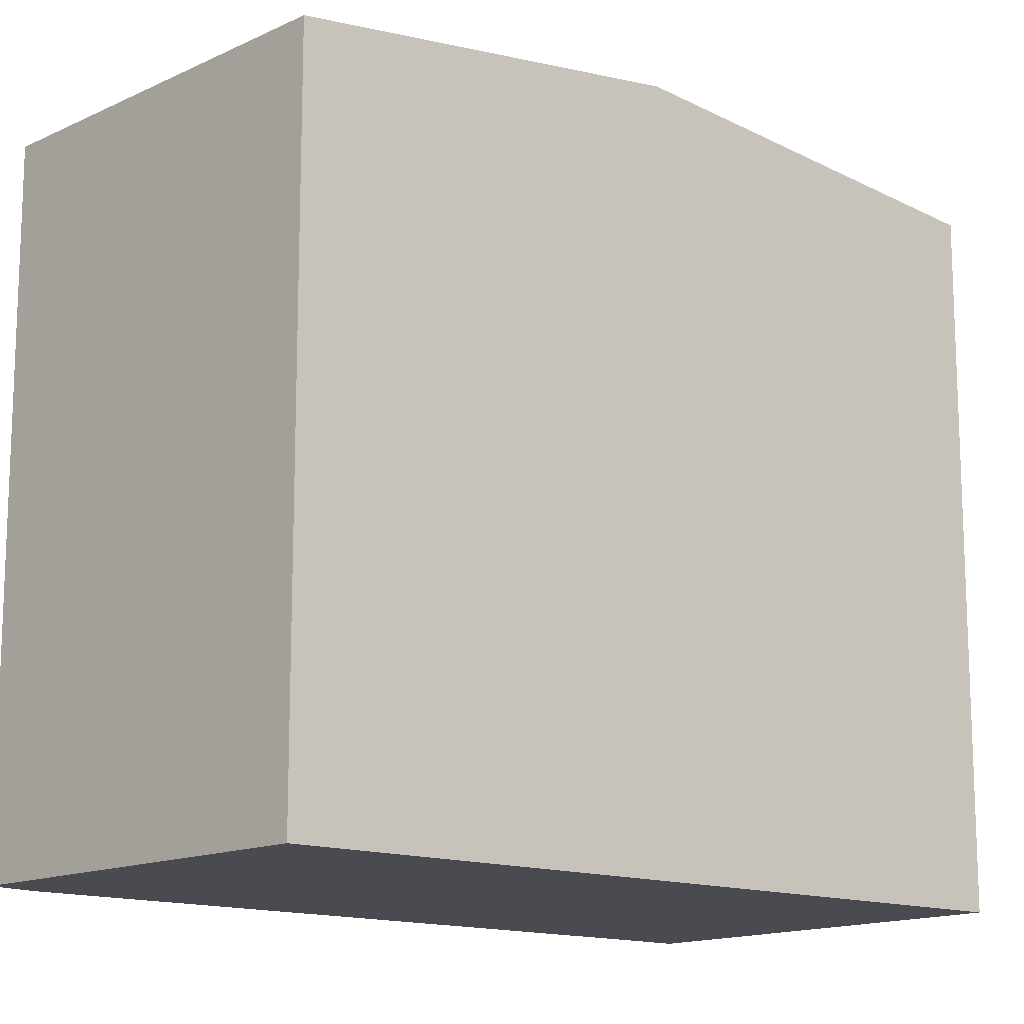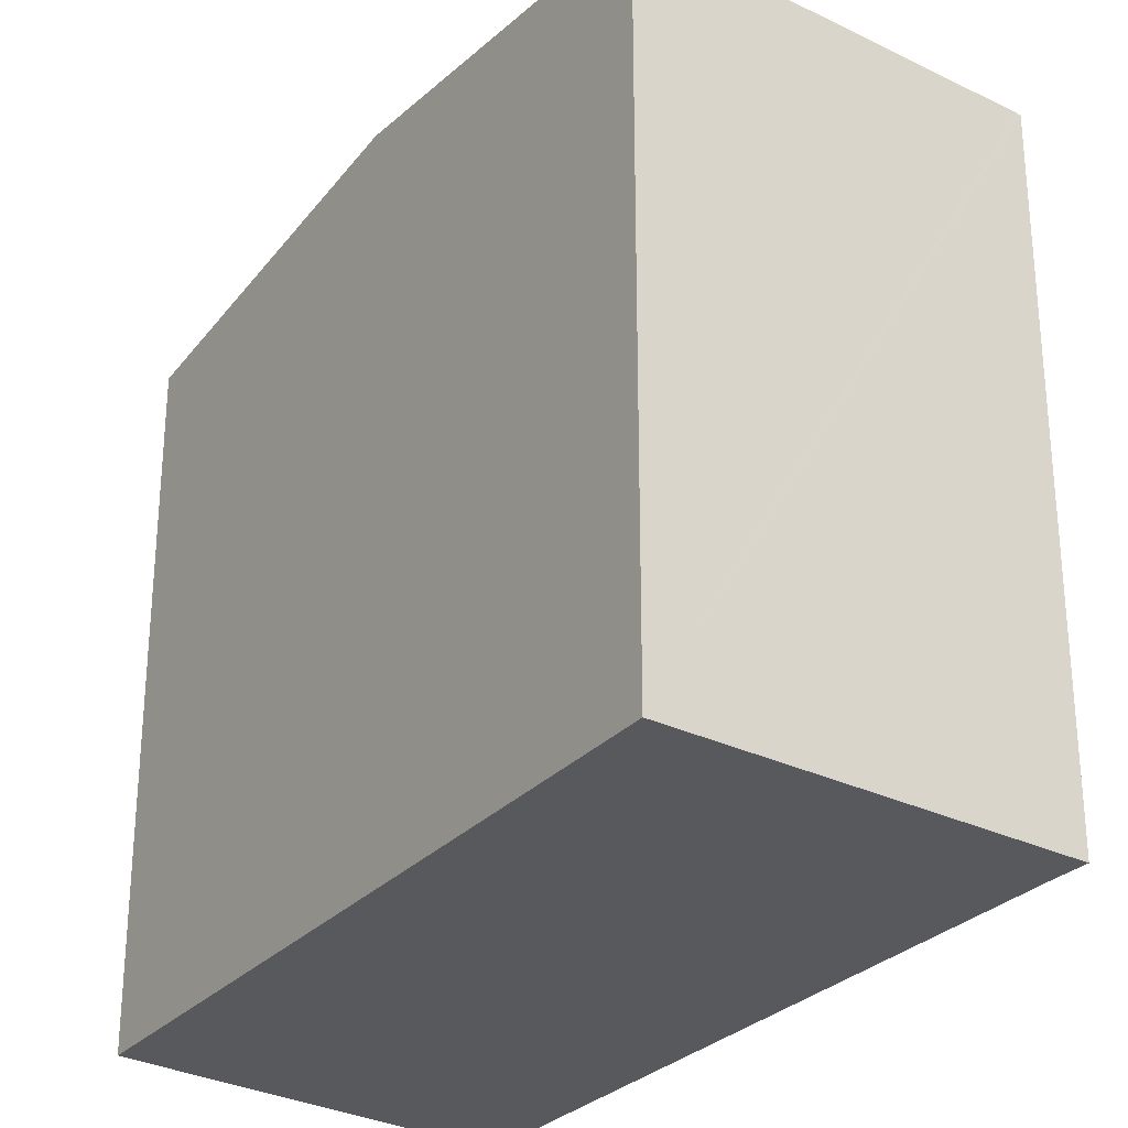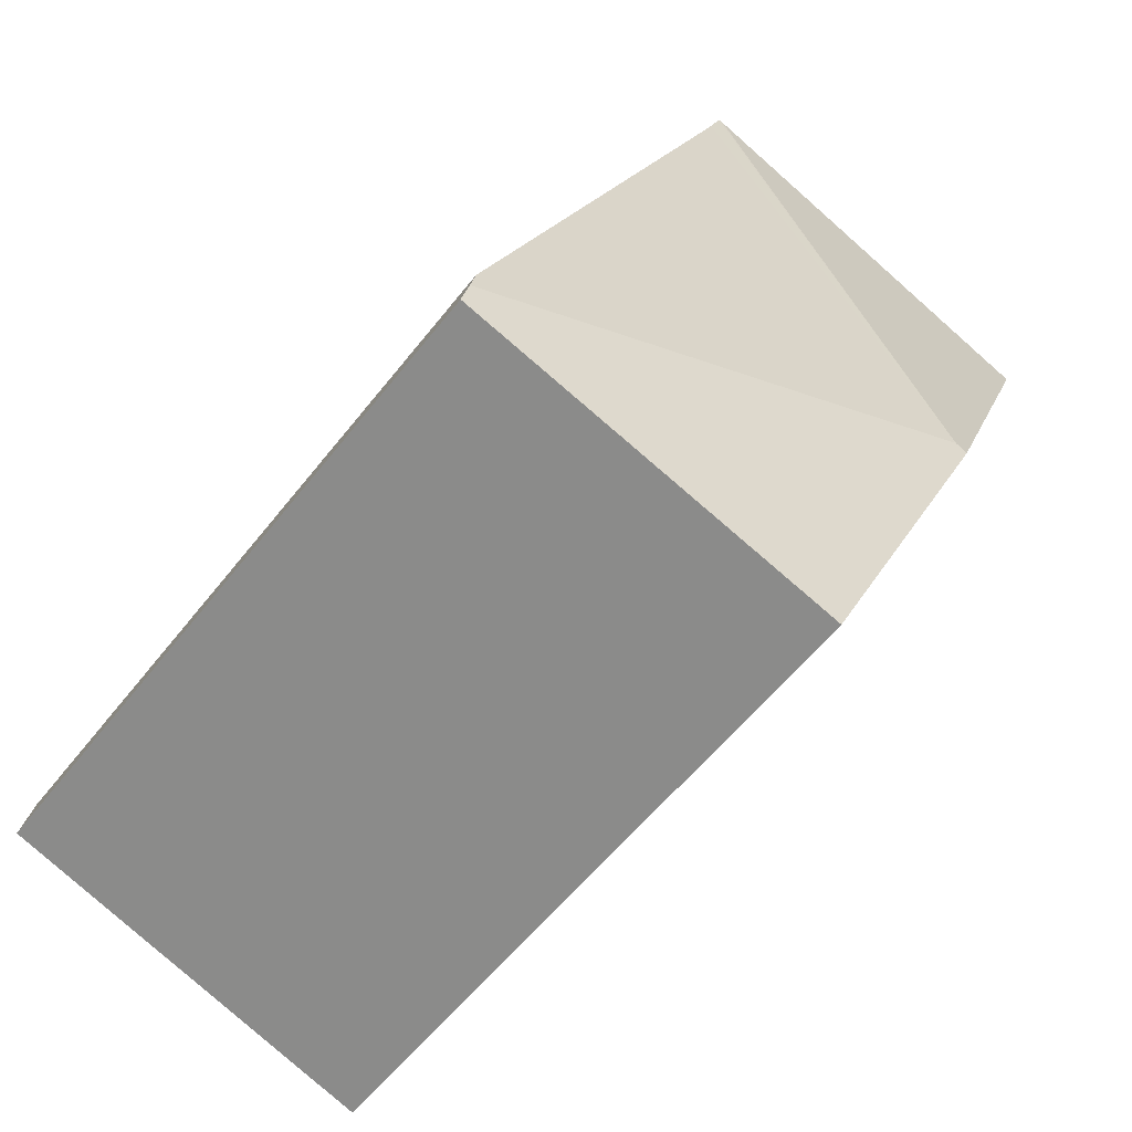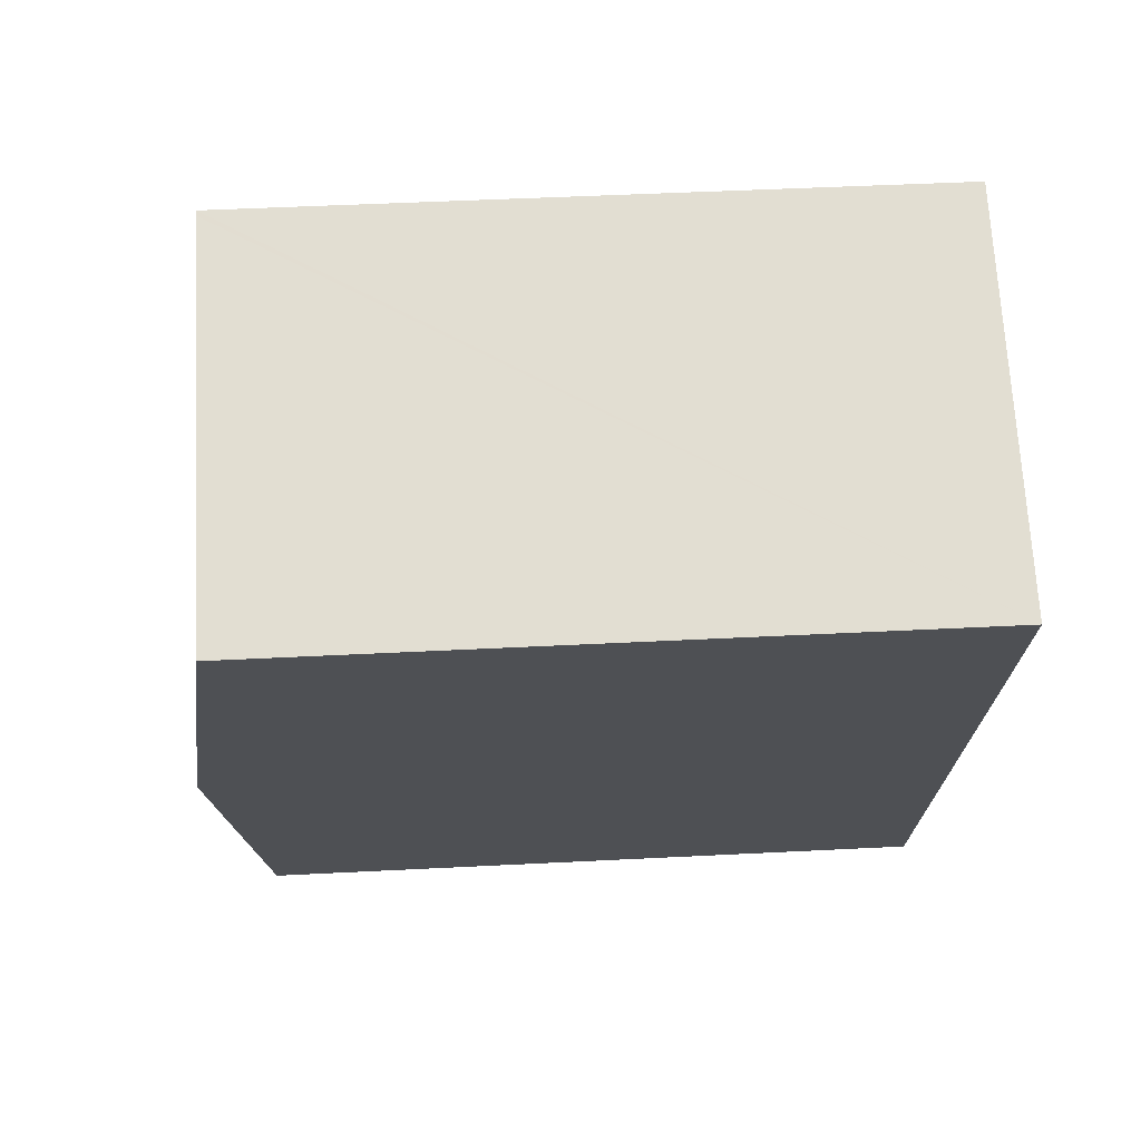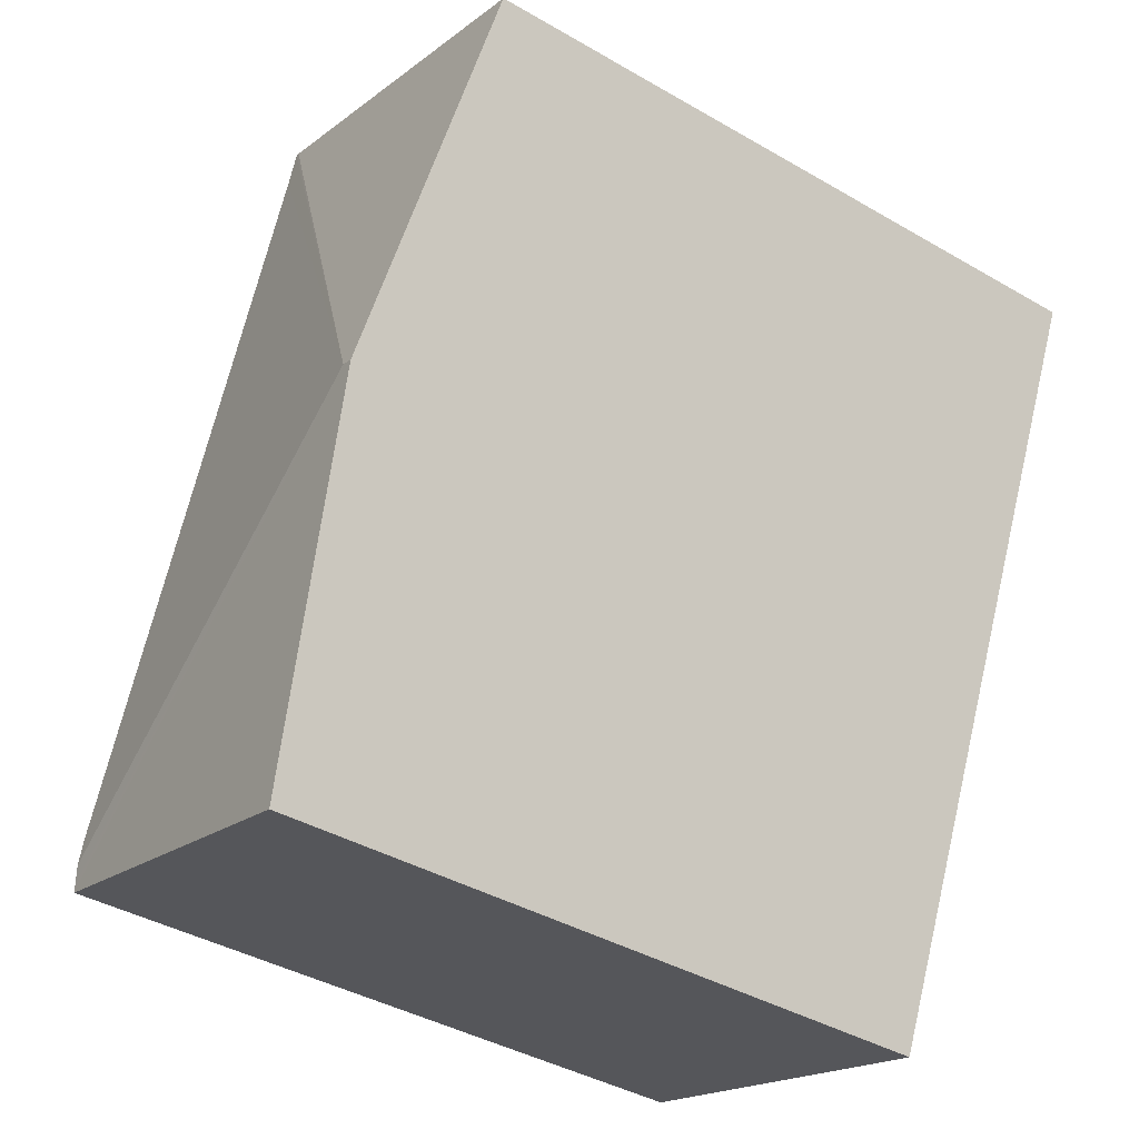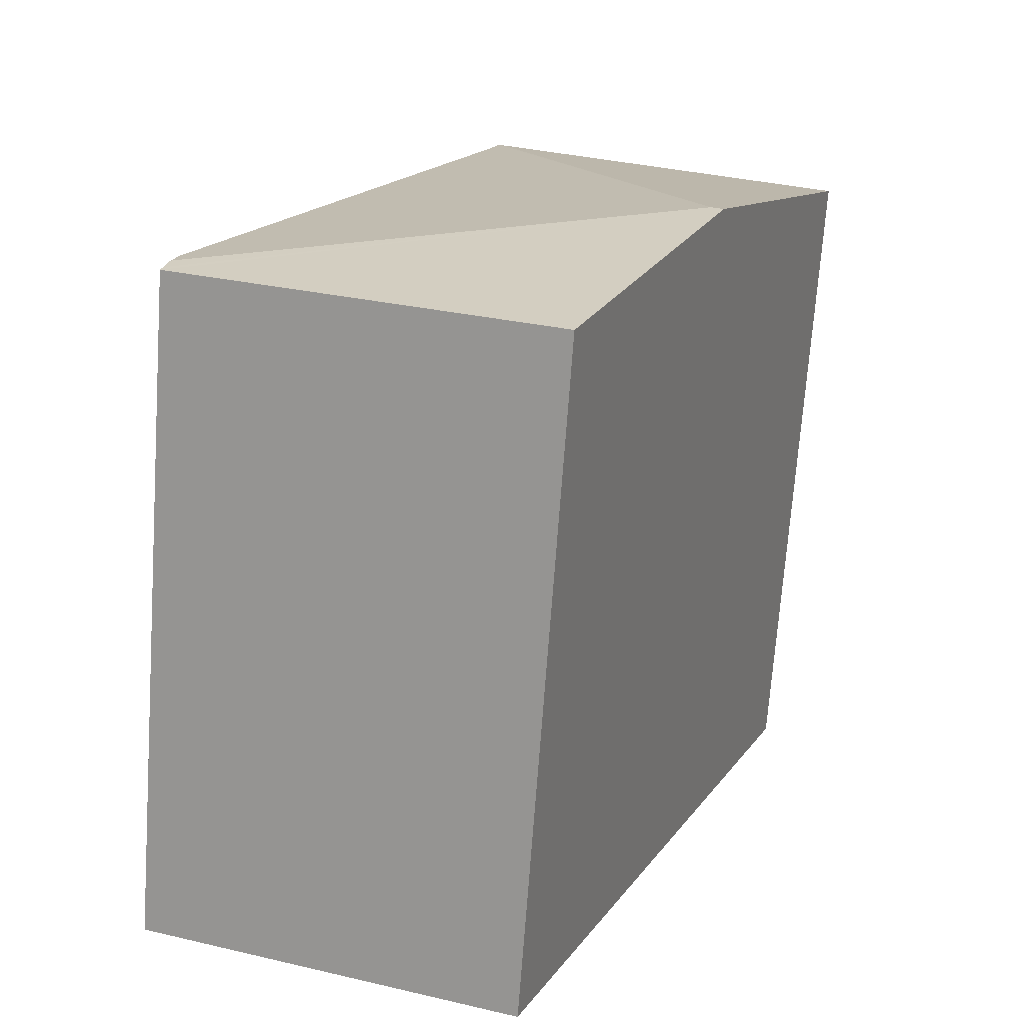
<metadata>
{"format":"obj","ext":"obj","renderer":"f3d","projection":"perspective","resolution":1024,"background":"white","views":[{"elev":-14.4,"azim":-152.6,"up":"+Y"},{"elev":-29.0,"azim":-57.0,"up":"+Y"},{"elev":-56.0,"azim":142.8,"up":"+Z"},{"elev":47.3,"azim":-93.3,"up":"+Z"},{"elev":-40.3,"azim":-125.5,"up":"+Z"},{"elev":-70.9,"azim":175.9,"up":"+Z"}]}
</metadata>
<code>
v  3.277 5.818 1.252
v  1.448 6.187 -3.031
v  3.239 5.822 1.237
v  3.383 5.819 0.975
v  5.786 5.825 -4.663
v  5.833 5.829 -4.871
v  5.87 5.811 -5.032
v  5.884 5.804 -5.093
v  4.742 5.811 -5.463
v  2.674 5.823 -6.132
v  1.34 6.187 -3.072
v  0 5.822 3.565e-16
v  0 0 0
v  1.34 1.881e-16 -3.072
v  2.674 3.755e-16 -6.132
v  3.277 -7.666e-17 1.252
v  3.239 -7.574e-17 1.237
v  3.383 -5.97e-17 0.975
v  5.786 2.855e-16 -4.663
v  5.87 3.081e-16 -5.032
v  5.884 3.119e-16 -5.093
v  5.833 2.983e-16 -4.871
v  4.742 3.345e-16 -5.463
g defaultobject
f 1 2 3
f 2 1 4
f 2 4 5
f 2 5 6
f 7 2 6
f 2 7 8
f 2 8 9
f 2 9 10
f 2 10 11
f 3 11 12
f 11 3 2
f 11 13 12
f 13 11 10
f 13 10 14
f 14 10 15
f 13 3 12
f 3 13 1
f 1 13 16
f 16 13 17
f 1 18 4
f 18 1 16
f 19 4 18
f 19 6 5
f 6 19 7
f 7 19 8
f 8 19 20
f 8 20 21
f 20 19 22
f 19 5 4
f 21 9 8
f 9 21 10
f 10 21 15
f 15 21 23
f 20 23 21
f 23 20 22
f 23 22 19
f 23 19 18
f 23 18 15
f 15 18 14
f 14 18 13
f 13 18 17
f 17 18 16

</code>
